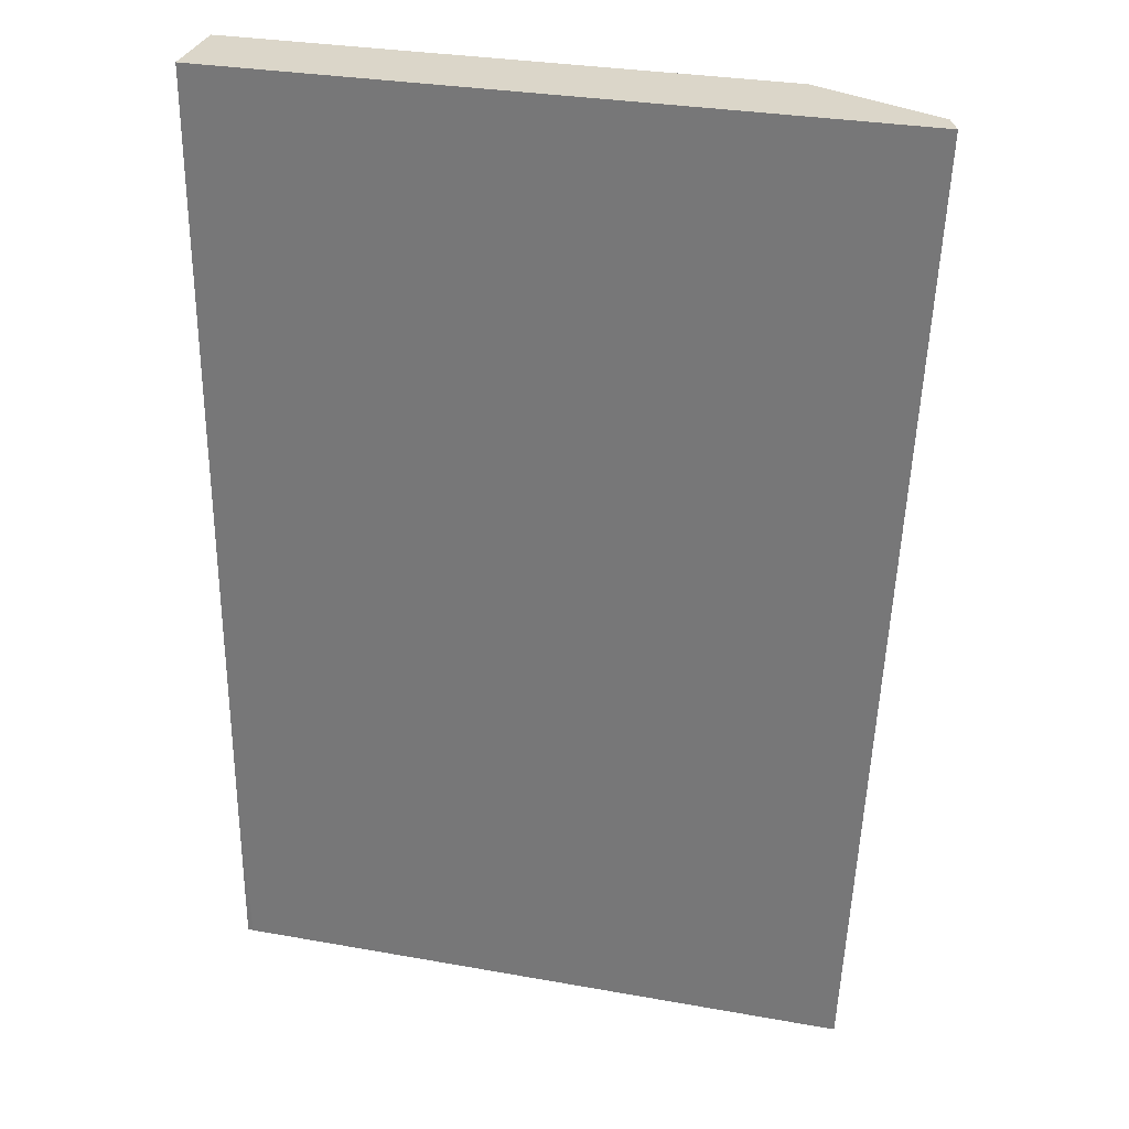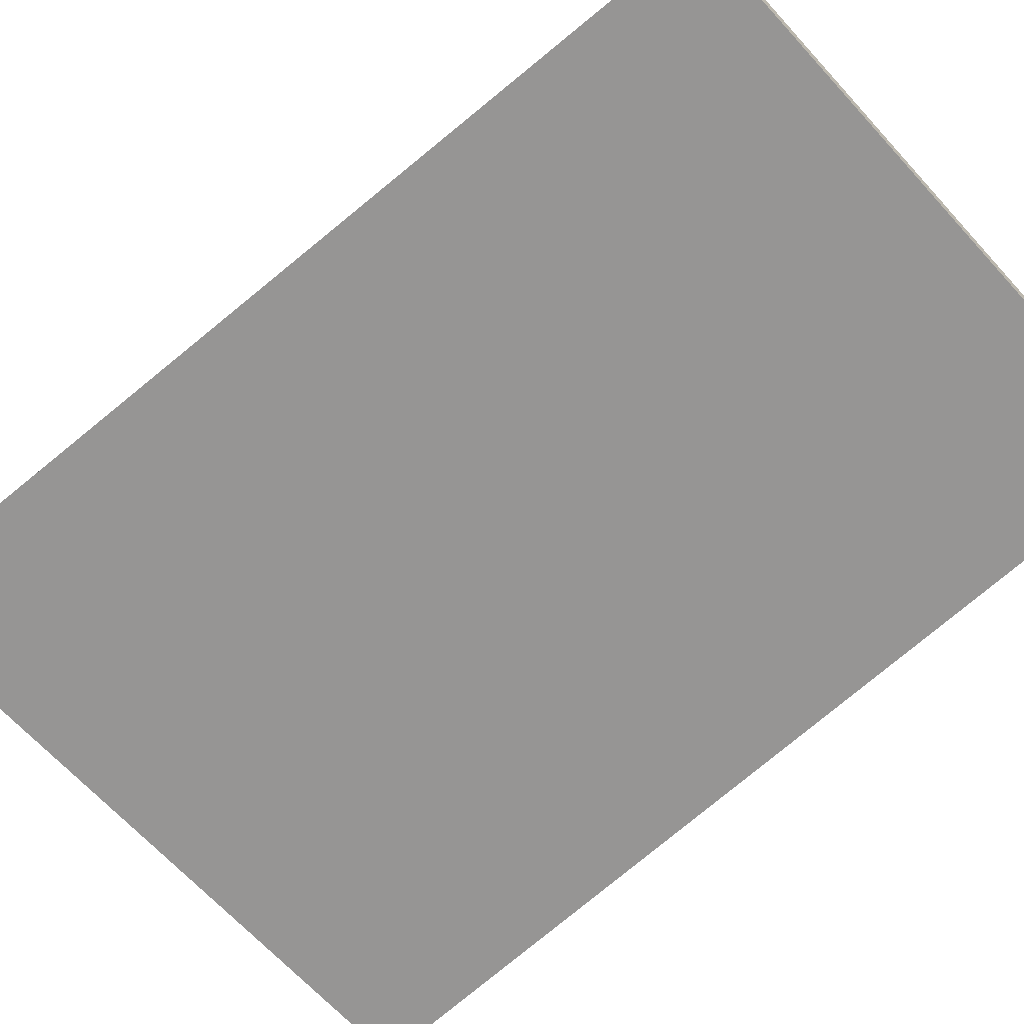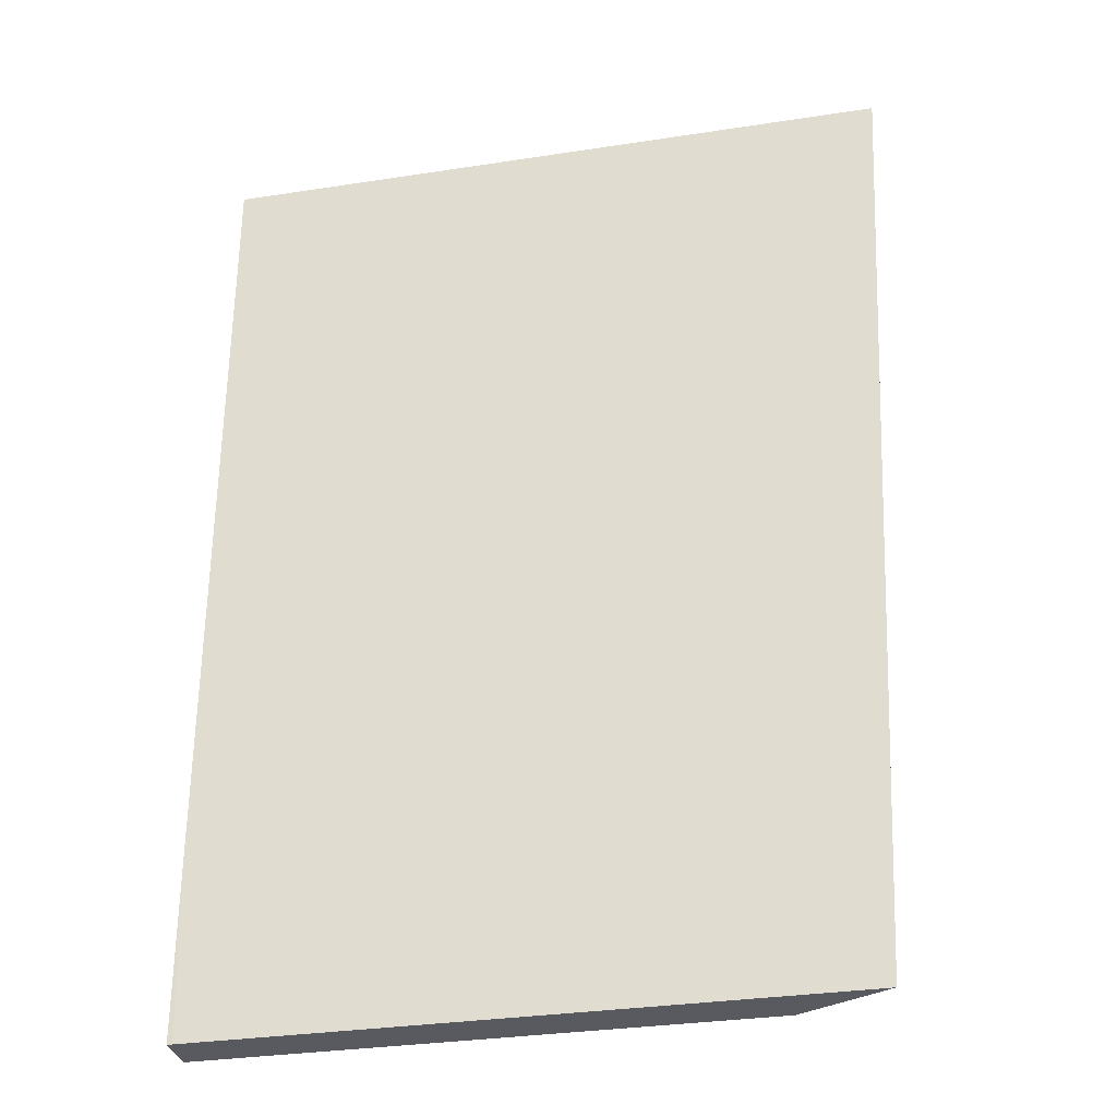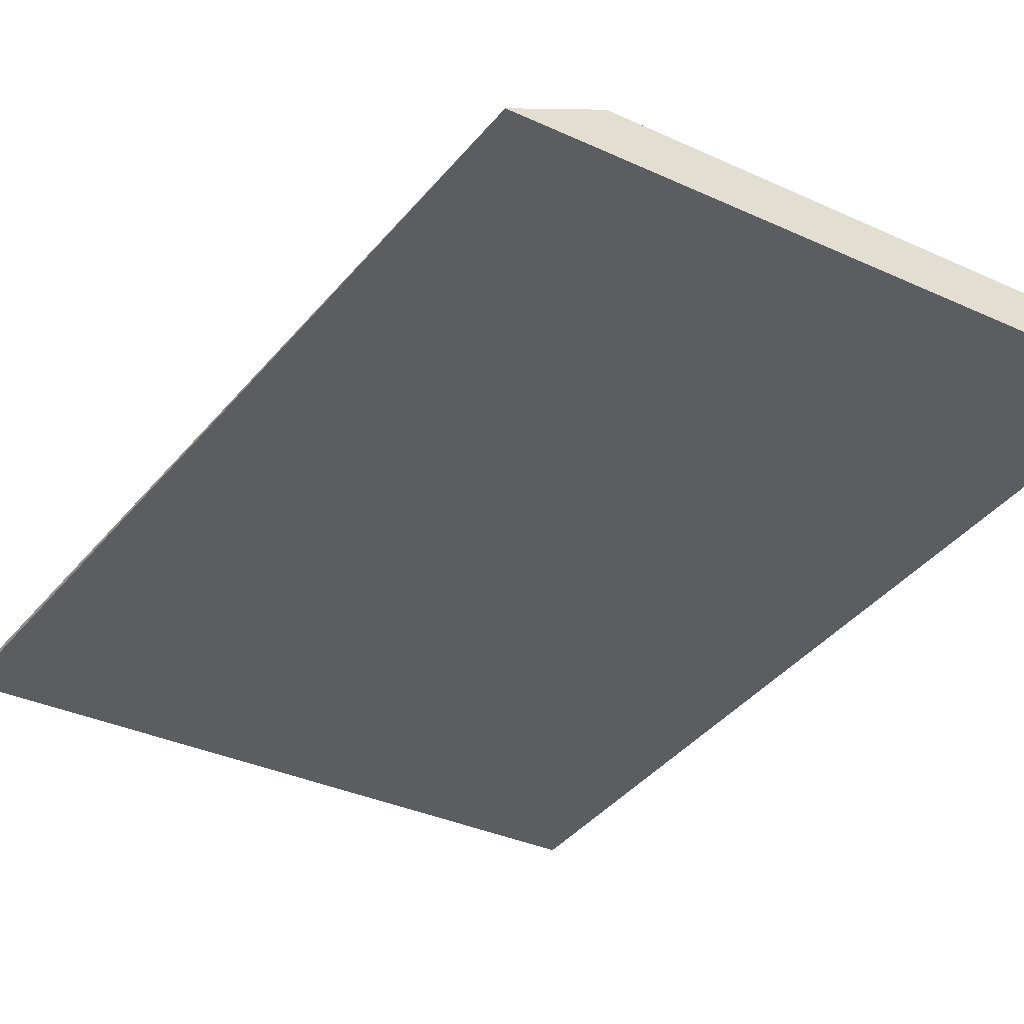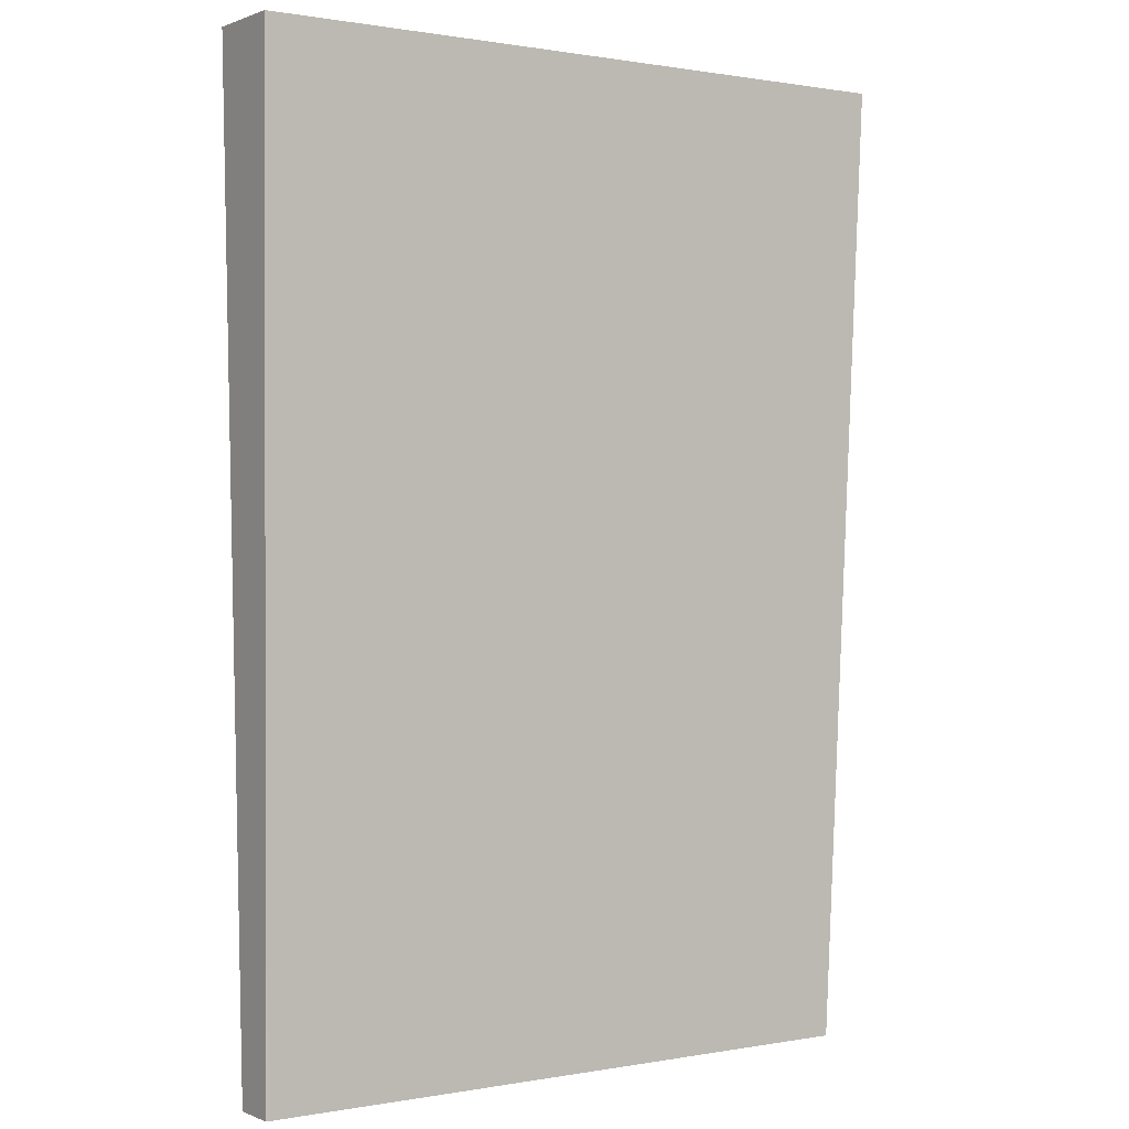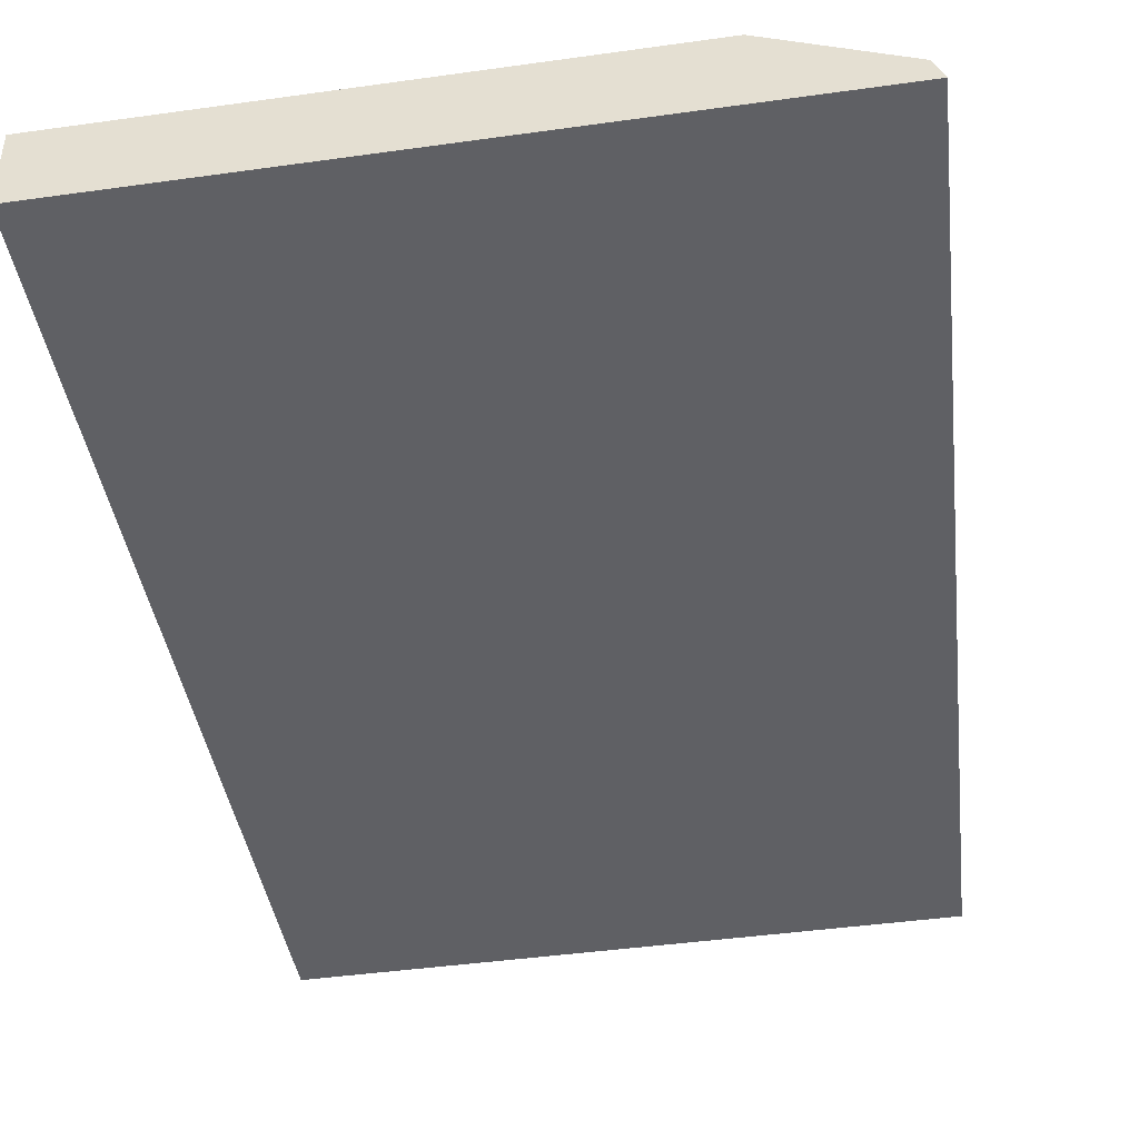
<metadata>
{"format":"obj","ext":"obj","renderer":"f3d","projection":"perspective","resolution":1024,"background":"white","views":[{"elev":29.9,"azim":14.7,"up":"+Z"},{"elev":-67.5,"azim":132.5,"up":"+Y"},{"elev":-31.9,"azim":12.2,"up":"+Z"},{"elev":-35.8,"azim":149.0,"up":"+Y"},{"elev":0.6,"azim":-34.4,"up":"+Z"},{"elev":-43.9,"azim":9.3,"up":"+Y"}]}
</metadata>
<code>
v 0.1211 -0.4578 -0.3721
v 0.1194 -0.4538 -0.3721
v -0.002443 -0.4578 -0.3721
v 0.1126 -0.4578 -0.5459
v 0.09636 -0.443 -0.3721
v 0.09636 -0.4497 -0.5459
v -0.002443 -0.443 -0.3721
v -0.002443 -0.4578 -0.5201
v -0.001427 -0.4578 -0.5459
v -0.002443 -0.4497 -0.5459
v -0.002443 -0.4578 -0.5459
f 3 10 11
f 8 11 9
f 5 10 7
f 4 10 6
f 4 11 10
f 4 9 11
f 3 11 8
f 3 7 10
f 5 6 10
f 2 4 6
f 1 4 2
f 1 9 4
f 1 8 9
f 1 3 8
f 1 7 3
f 1 5 7
f 1 2 5
f 2 6 5

</code>
